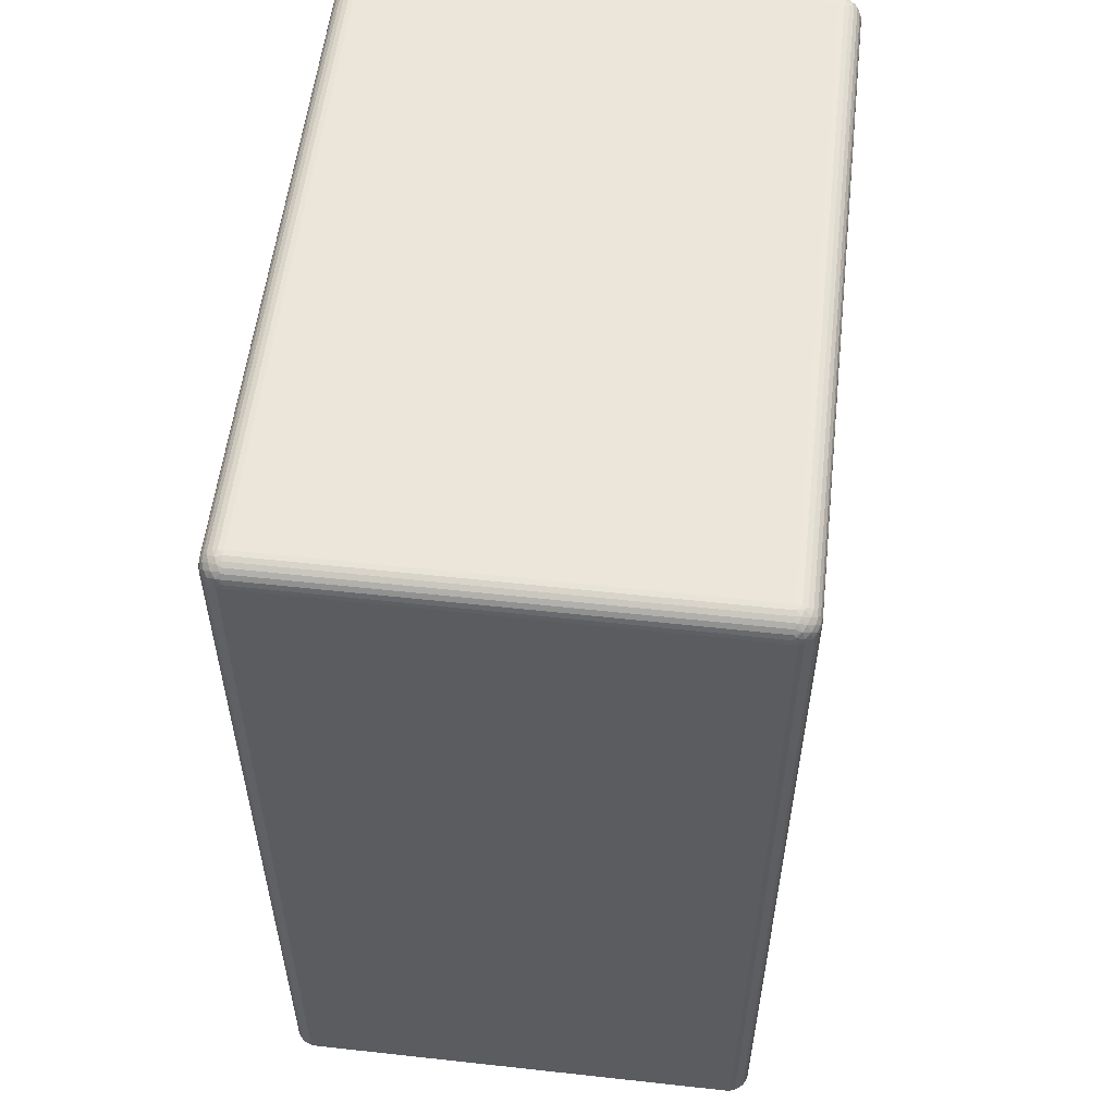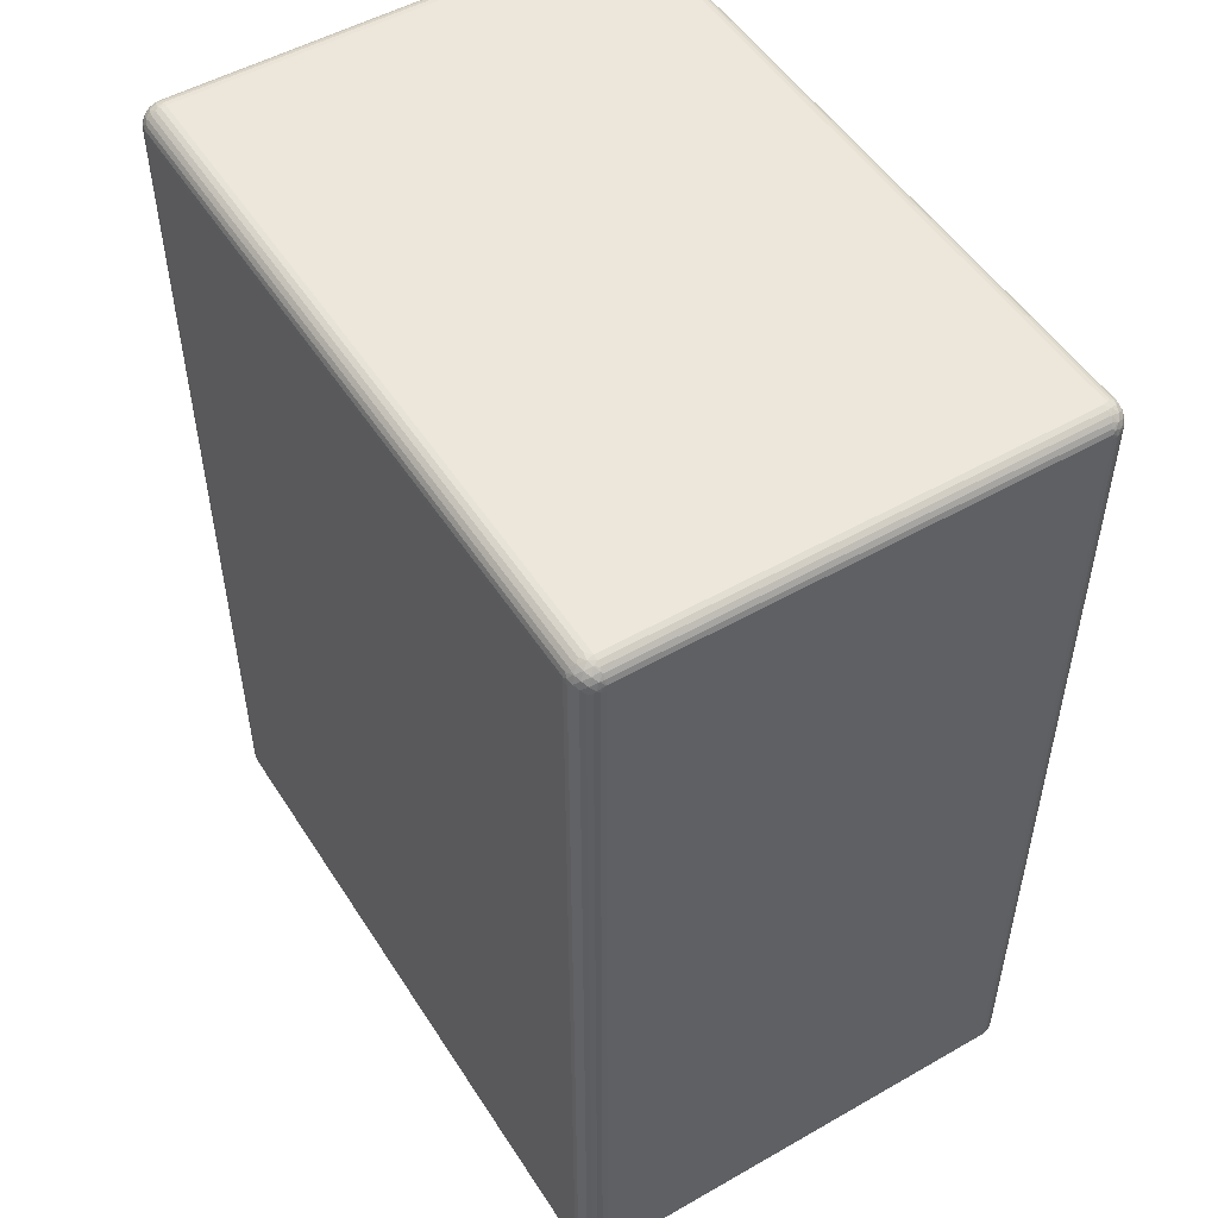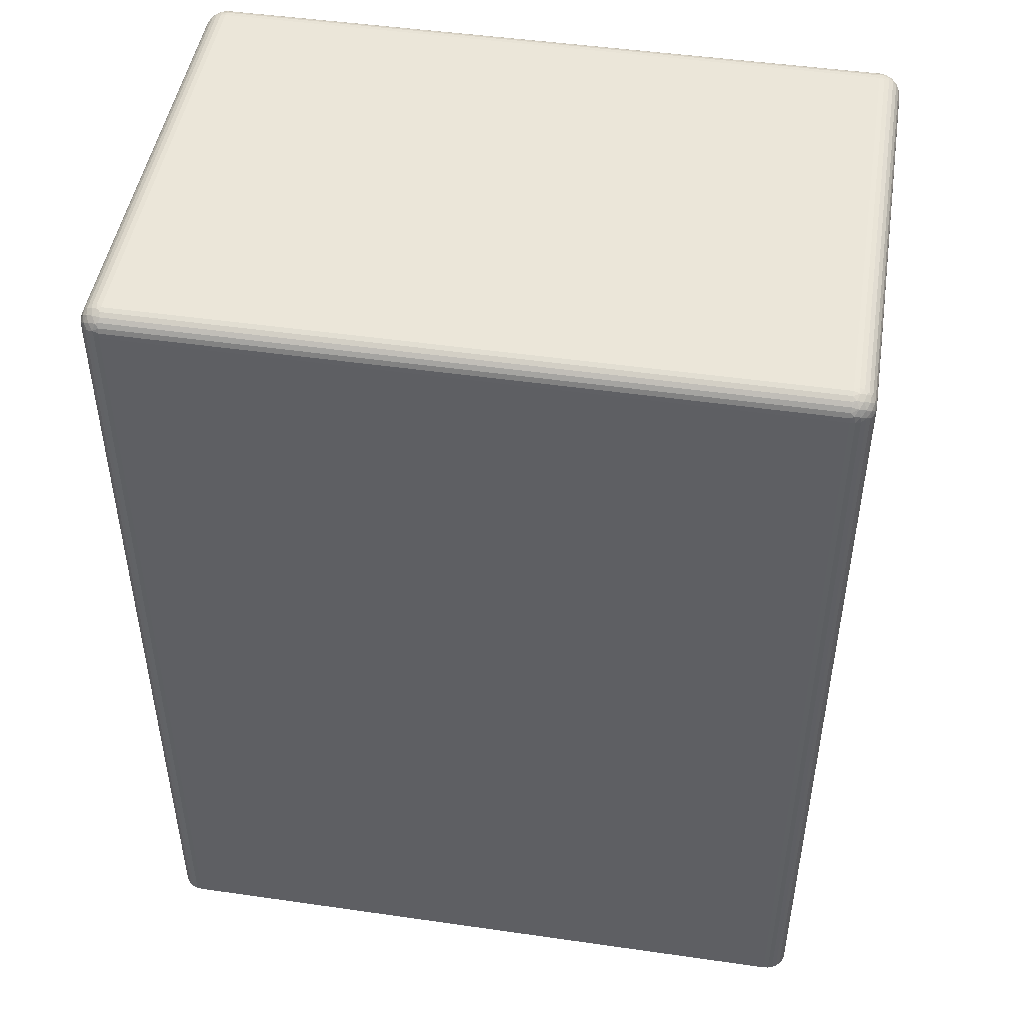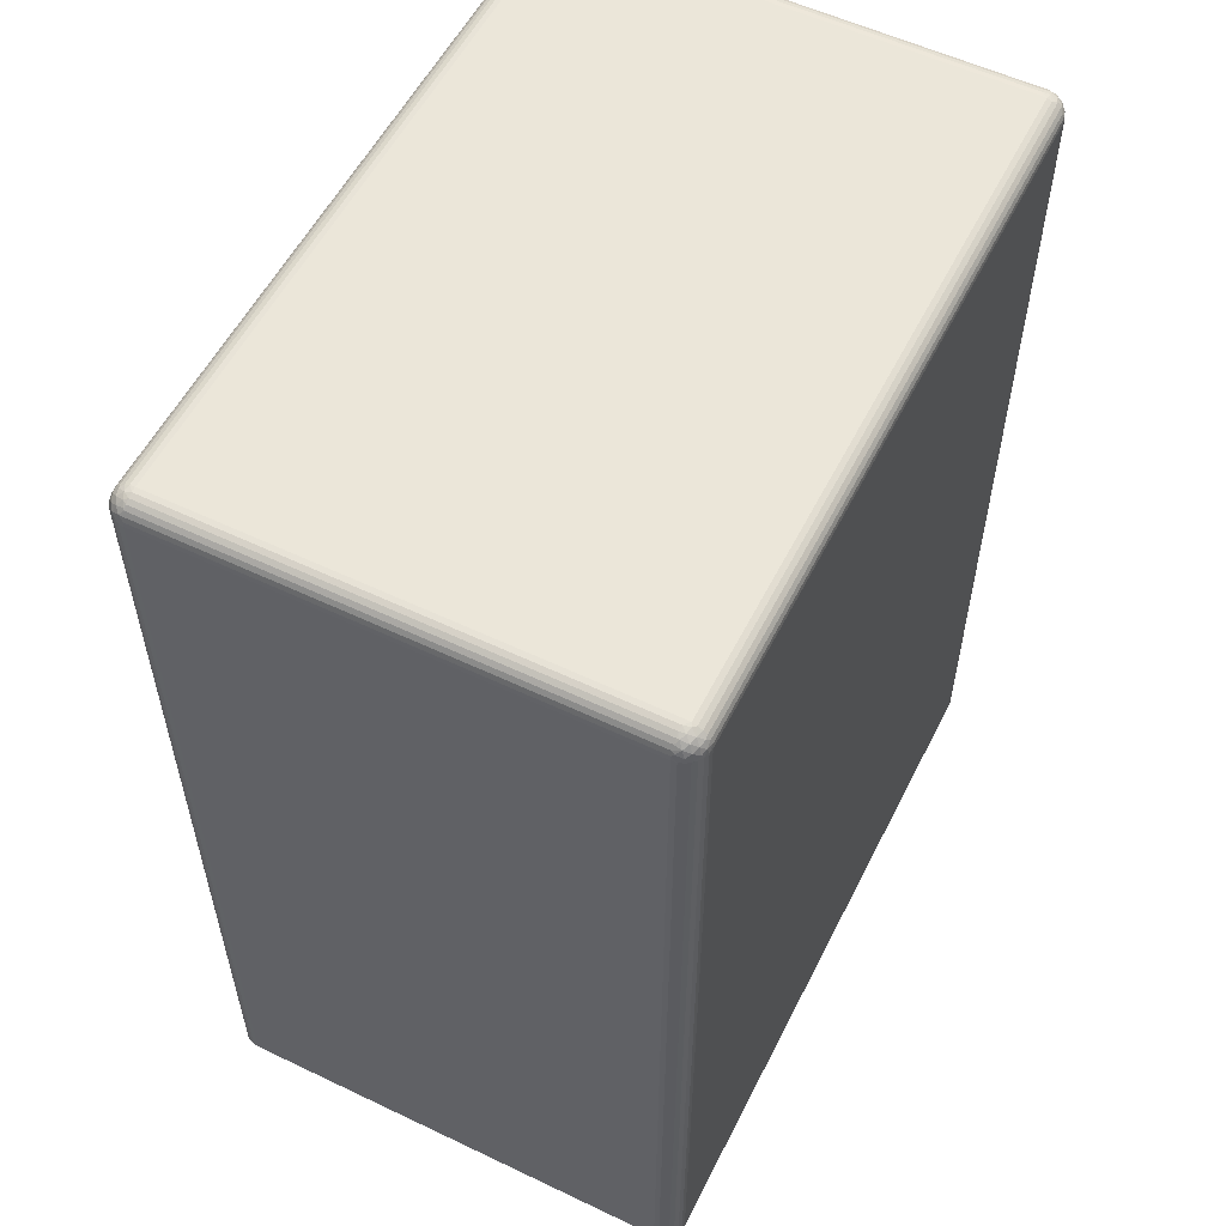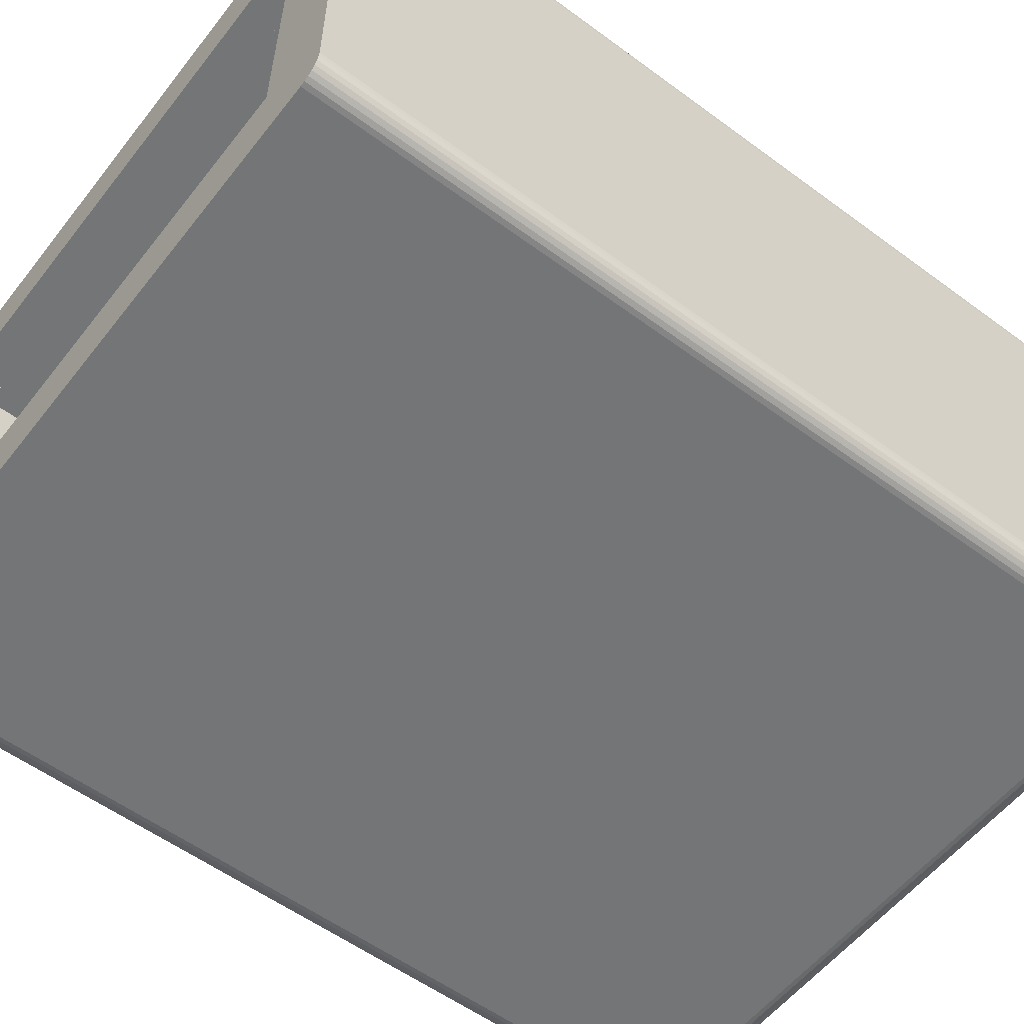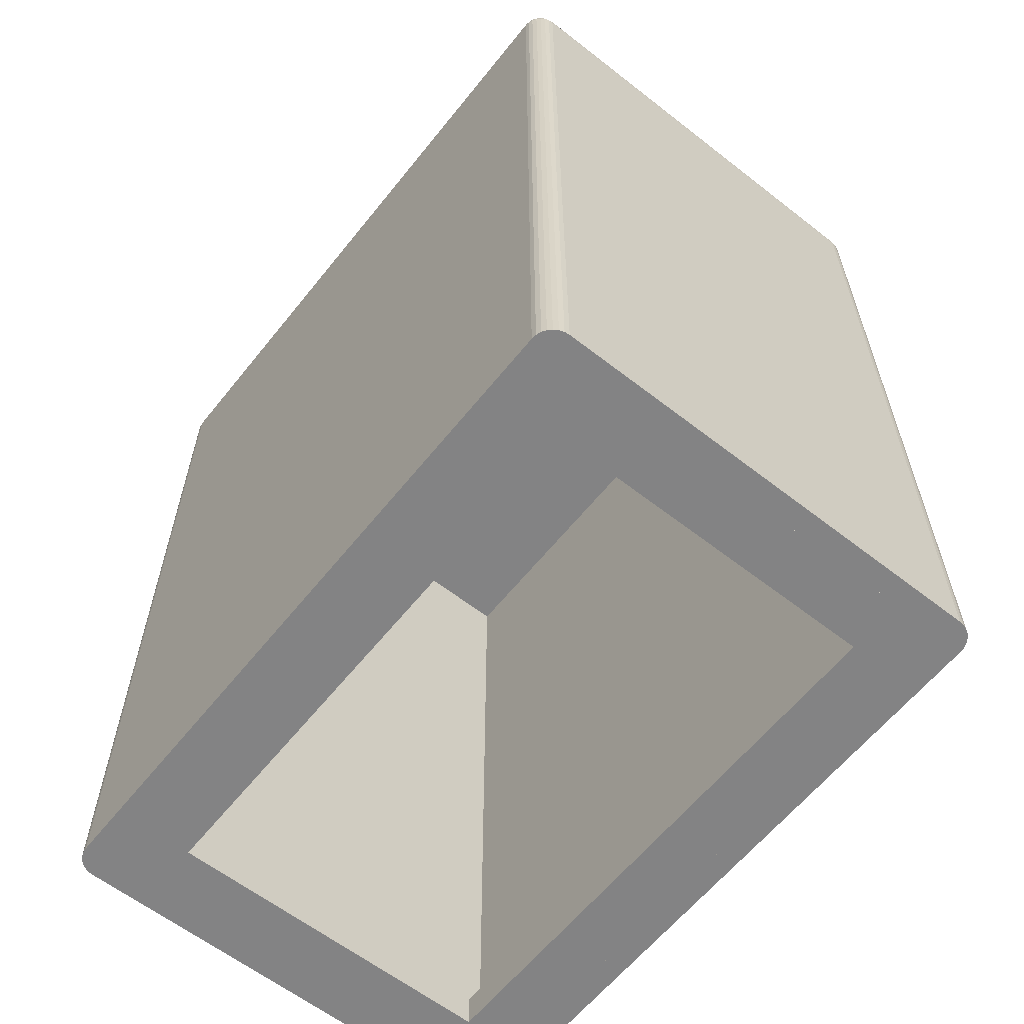
<metadata>
{"format":"obj","ext":"obj","renderer":"f3d","projection":"perspective","resolution":1024,"background":"white","views":[{"elev":55.5,"azim":96.6,"up":"+Y"},{"elev":51.3,"azim":58.2,"up":"+Y"},{"elev":47.4,"azim":-170.8,"up":"+Y"},{"elev":55.8,"azim":116.6,"up":"+Y"},{"elev":-56.5,"azim":52.4,"up":"+Z"},{"elev":-61.2,"azim":51.5,"up":"+Y"}]}
</metadata>
<code>
v 6 0 0
v 6 0 4
v 6 8 0
v 6 8 4
v 0 8 0
v 0 8 4
v 0 0 4
v 0 0 0
v -0.195 0 -0.0445
v -0.2 0 0
v -0.1802 0 -0.08678
v -0.1564 0 -0.1247
v -0.1247 0 -0.1564
v -0.08678 0 -0.1802
v -0.0445 0 -0.195
v 0 0 -0.2
v -0.2 0 4
v -0.195 0 4.045
v -0.1802 0 4.087
v -0.1564 0 4.125
v -0.1247 0 4.156
v -0.08678 0 4.18
v -0.0445 0 4.195
v 0 0 4.2
v 6.125 0 -0.1564
v 6.087 0 -0.1802
v 6.045 0 -0.195
v 6 0 -0.2
v 6.156 0 -0.1247
v 6.18 0 -0.08678
v 6.195 0 -0.0445
v 6.2 0 0
v 6.2 0 4
v 6 0 4.2
v 6.045 0 4.195
v 6.195 0 4.045
v 6.18 0 4.087
v 6.087 0 4.18
v 6.156 0 4.125
v 6.125 0 4.156
v 0 8 -0.2
v 6 8 -0.2
v -0.2 8 0
v -0.195 8 -0.0445
v -0.1802 8 -0.08678
v -0.1564 8 -0.1247
v -0.1247 8 -0.1564
v -0.08678 8 -0.1802
v -0.0445 8 -0.195
v 6.195 8 -0.0445
v 6.2 8 0
v 6.18 8 -0.08678
v 6.156 8 -0.1247
v 6.125 8 -0.1564
v 6.087 8 -0.1802
v 6.045 8 -0.195
v 6.2 8 4
v 6.195 8 4.045
v 6.18 8 4.087
v 6.156 8 4.125
v 6.125 8 4.156
v 6.087 8 4.18
v 6.045 8 4.195
v 6 8 4.2
v 0 8 4.2
v -0.195 8 4.045
v -0.2 8 4
v -0.1802 8 4.087
v -0.1564 8 4.125
v -0.1247 8 4.156
v -0.08678 8 4.18
v -0.0445 8 4.195
v 6.195 8.045 4
v 6.195 8.045 0
v 6.18 8.087 4
v 6.18 8.087 0
v 6.156 8.125 4
v 6.156 8.125 0
v 6.125 8.156 4
v 6.125 8.156 0
v 6.087 8.18 4
v 6.087 8.18 0
v 6.045 8.195 4
v 6.045 8.195 0
v 6 8.2 4
v 6 8.2 0
v 6 8.195 -0.0445
v 6 8.045 -0.195
v 6.028 8.189 -0.06025
v 6 8.18 -0.08678
v 6.081 8.176 -0.04807
v 6.061 8.155 -0.1107
v 6 8.156 -0.1247
v 6.126 8.153 -0.0249
v 6.031 8.116 -0.1601
v 6 8.125 -0.1564
v 6 8.087 -0.1802
v 6.116 8.135 -0.09088
v 6.09 8.102 -0.1466
v 6.16 8.104 -0.05998
v 6.055 8.056 -0.184
v 6.14 8.077 -0.1209
v 6.188 8.065 -0.02104
v 6.105 8.038 -0.1661
v 6.176 8.041 -0.08554
v 6.144 8.01 -0.1383
v 0 8.2 0
v 0 8.195 -0.0445
v 0 8.18 -0.08678
v 0 8.156 -0.1247
v 0 8.125 -0.1564
v 0 8.087 -0.1802
v 0 8.045 -0.195
v -0.195 8.045 4
v -0.195 8.045 0
v -0.1802 8.087 4
v -0.1802 8.087 0
v -0.1564 8.125 4
v -0.1564 8.125 0
v -0.1247 8.156 4
v -0.1247 8.156 0
v -0.08678 8.18 4
v -0.08678 8.18 0
v -0.0445 8.195 4
v -0.0445 8.195 0
v 0 8.2 4
v 0 8.195 4.045
v 0 8.045 4.195
v -0.02788 8.189 4.06
v 0 8.18 4.087
v -0.0809 8.176 4.048
v -0.06104 8.155 4.111
v 0 8.156 4.125
v -0.126 8.153 4.025
v -0.0309 8.116 4.16
v 0 8.125 4.156
v 0 8.087 4.18
v -0.1161 8.135 4.091
v -0.08968 8.102 4.147
v -0.1598 8.104 4.06
v -0.05507 8.056 4.184
v -0.1397 8.077 4.121
v -0.1879 8.065 4.021
v -0.1047 8.038 4.166
v -0.176 8.041 4.086
v -0.1442 8.01 4.138
v -0.02788 8.06 -0.1887
v -0.0809 8.048 -0.1765
v -0.06104 8.111 -0.155
v -0.126 8.025 -0.1533
v -0.0309 8.16 -0.1158
v -0.1161 8.091 -0.1351
v -0.08968 8.147 -0.1023
v -0.1598 8.06 -0.1042
v -0.05507 8.184 -0.05564
v -0.1397 8.121 -0.07665
v -0.1879 8.021 -0.06529
v -0.1047 8.166 -0.03774
v -0.176 8.086 -0.04129
v -0.1442 8.138 -0.009861
v 6 8.195 4.045
v 6 8.18 4.087
v 6 8.156 4.125
v 6 8.125 4.156
v 6 8.087 4.18
v 6 8.045 4.195
v 6.028 8.06 4.189
v 6.081 8.048 4.176
v 6.061 8.111 4.155
v 6.126 8.025 4.153
v 6.031 8.16 4.116
v 6.116 8.091 4.135
v 6.09 8.147 4.102
v 6.16 8.06 4.104
v 6.055 8.184 4.056
v 6.14 8.121 4.077
v 6.188 8.021 4.065
v 6.105 8.166 4.038
v 6.176 8.086 4.041
v 6.144 8.138 4.01
v 0 0.3 -0
v 0.5 0.3 -0
v 0 0 0
v 0.5 0 0
v 0.5 0.3 4
v 0.5 0 4
v 0 0.3 4
v 0 0 4
v 0.5 0.3 3.5
v 5.5 0.3 3.5
v 0.5 0 3.5
v 5.5 0 3.5
v 5.5 0.3 4
v 5.5 0 4
v 0.5 0.3 4
v 0.5 0 4
v 5.5 0.3 -0
v 6 0.3 -0
v 5.5 0 0
v 6 0 0
v 6 0.3 4
v 6 0 4
v 5.5 0.3 4
v 5.5 0 4
v 0.5 0.3 -0
v 5.5 0.3 -0
v 0.5 0 0
v 5.5 0 0
v 5.5 0.3 0.5
v 5.5 0 0.5
v 0.5 0.3 0.5
v 0.5 0 0.5
g Thickness
f 1 2 3
f 3 2 4
f 3 4 5
f 5 4 6
f 7 8 5
f 7 5 6
f 3 5 8
f 3 8 1
f 6 4 7
f 7 4 2
f 9 8 10
f 11 8 9
f 12 8 11
f 13 8 12
f 14 8 13
f 15 8 14
f 16 8 15
f 10 7 17
f 17 7 18
f 18 7 19
f 19 7 20
f 8 7 10
f 7 21 20
f 7 22 21
f 7 23 22
f 7 24 23
f 25 1 26
f 26 1 27
f 27 1 28
f 28 1 16
f 16 1 8
f 25 29 1
f 29 30 1
f 30 31 1
f 31 32 1
f 1 33 2
f 32 33 1
f 2 34 7
f 7 34 24
f 2 35 34
f 33 36 2
f 36 37 2
f 2 38 35
f 37 39 2
f 2 40 38
f 39 40 2
f 41 42 16
f 16 42 28
f 43 44 10
f 10 44 9
f 9 45 11
f 44 45 9
f 11 46 12
f 45 46 11
f 12 47 13
f 46 47 12
f 13 48 14
f 47 48 13
f 14 49 15
f 48 49 14
f 15 41 16
f 49 41 15
f 50 51 32
f 50 32 31
f 52 31 30
f 52 50 31
f 53 30 29
f 53 52 30
f 54 29 25
f 54 53 29
f 55 25 26
f 55 54 25
f 56 26 27
f 56 55 26
f 42 27 28
f 42 56 27
f 33 32 51
f 33 51 57
f 57 58 33
f 33 58 36
f 36 59 37
f 58 59 36
f 37 60 39
f 59 60 37
f 39 61 40
f 60 61 39
f 40 62 38
f 61 62 40
f 38 63 35
f 62 63 38
f 35 64 34
f 63 64 35
f 64 65 24
f 64 24 34
f 66 67 17
f 66 17 18
f 68 18 19
f 68 66 18
f 69 19 20
f 69 68 19
f 70 20 21
f 70 69 20
f 71 21 22
f 71 70 21
f 72 22 23
f 72 71 22
f 65 23 24
f 65 72 23
f 10 17 43
f 43 17 67
f 73 57 51
f 73 51 74
f 75 74 76
f 75 73 74
f 77 76 78
f 77 75 76
f 79 78 80
f 79 77 78
f 81 80 82
f 81 79 80
f 83 82 84
f 83 81 82
f 85 84 86
f 85 83 84
f 84 87 86
f 56 42 88
f 50 74 51
f 89 90 87
f 89 87 84
f 91 84 82
f 91 89 84
f 92 93 90
f 92 90 89
f 92 89 91
f 94 80 78
f 94 82 80
f 94 91 82
f 95 96 93
f 95 97 96
f 95 93 92
f 98 92 91
f 98 91 94
f 99 95 92
f 99 92 98
f 100 78 76
f 100 94 78
f 100 98 94
f 101 55 56
f 101 88 97
f 101 97 95
f 101 95 99
f 101 56 88
f 102 98 100
f 102 99 98
f 103 76 74
f 103 100 76
f 103 74 50
f 104 54 55
f 104 55 101
f 104 101 99
f 104 99 102
f 105 50 52
f 105 52 53
f 105 102 100
f 105 103 50
f 105 100 103
f 106 53 54
f 106 54 104
f 106 105 53
f 106 104 102
f 106 102 105
f 86 87 107
f 107 87 108
f 108 90 109
f 109 90 110
f 87 90 108
f 90 93 110
f 110 96 111
f 93 96 110
f 111 97 112
f 96 97 111
f 112 88 113
f 113 88 41
f 97 88 112
f 88 42 41
f 67 114 43
f 43 114 115
f 115 116 117
f 114 116 115
f 117 118 119
f 116 118 117
f 119 120 121
f 118 120 119
f 121 122 123
f 120 122 121
f 123 124 125
f 122 124 123
f 125 126 107
f 124 126 125
f 124 127 126
f 72 65 128
f 66 114 67
f 129 130 127
f 129 127 124
f 131 124 122
f 131 129 124
f 132 133 130
f 132 129 131
f 132 130 129
f 134 120 118
f 134 122 120
f 134 131 122
f 135 136 133
f 135 137 136
f 135 133 132
f 138 132 131
f 138 131 134
f 139 135 132
f 139 132 138
f 140 118 116
f 140 134 118
f 140 138 134
f 141 71 72
f 141 128 137
f 141 137 135
f 141 72 128
f 141 135 139
f 142 139 138
f 142 138 140
f 143 116 114
f 143 140 116
f 143 114 66
f 144 70 71
f 144 71 141
f 144 141 139
f 144 139 142
f 145 66 68
f 145 68 69
f 145 143 66
f 145 142 140
f 145 140 143
f 146 69 70
f 146 145 69
f 146 70 144
f 146 144 142
f 146 142 145
f 85 86 107
f 85 107 126
f 49 113 41
f 125 107 108
f 115 44 43
f 147 112 113
f 147 113 49
f 148 49 48
f 148 147 49
f 149 111 112
f 149 147 148
f 149 112 147
f 150 47 46
f 150 48 47
f 150 148 48
f 151 109 110
f 151 110 111
f 151 111 149
f 152 149 148
f 152 148 150
f 153 149 152
f 153 151 149
f 154 46 45
f 154 152 150
f 154 150 46
f 155 123 125
f 155 108 109
f 155 151 153
f 155 125 108
f 155 109 151
f 156 152 154
f 156 153 152
f 157 45 44
f 157 154 45
f 157 44 115
f 158 121 123
f 158 123 155
f 158 155 153
f 158 153 156
f 159 115 117
f 159 117 119
f 159 157 115
f 159 156 154
f 159 154 157
f 160 119 121
f 160 159 119
f 160 121 158
f 160 158 156
f 160 156 159
f 161 85 126
f 161 126 127
f 162 127 130
f 162 130 133
f 162 161 127
f 163 162 133
f 164 133 136
f 164 163 133
f 165 136 137
f 165 164 136
f 166 137 128
f 166 128 65
f 166 165 137
f 64 166 65
f 63 166 64
f 83 85 161
f 73 58 57
f 167 165 166
f 167 166 63
f 168 63 62
f 168 167 63
f 169 164 165
f 169 167 168
f 169 165 167
f 170 61 60
f 170 62 61
f 170 168 62
f 171 162 163
f 171 163 164
f 171 164 169
f 172 169 168
f 172 168 170
f 173 169 172
f 173 171 169
f 174 60 59
f 174 170 60
f 174 172 170
f 175 81 83
f 175 161 162
f 175 162 171
f 175 83 161
f 175 171 173
f 176 173 172
f 176 172 174
f 177 59 58
f 177 58 73
f 177 174 59
f 178 79 81
f 178 81 175
f 178 175 173
f 178 173 176
f 179 73 75
f 179 75 77
f 179 176 174
f 179 177 73
f 179 174 177
f 180 77 79
f 180 79 178
f 180 179 77
f 180 178 176
f 180 176 179
g Extrude
f 181 182 183
f 183 182 184
f 182 185 184
f 184 185 186
f 185 187 186
f 186 187 188
f 187 181 188
f 188 181 183
f 181 185 182
f 187 185 181
f 186 183 184
f 186 188 183
g Extrude002
f 189 190 191
f 191 190 192
f 190 193 192
f 192 193 194
f 193 195 194
f 194 195 196
f 195 189 196
f 196 189 191
f 189 193 190
f 195 193 189
f 194 191 192
f 194 196 191
g Extrude004
f 197 198 199
f 199 198 200
f 198 201 200
f 200 201 202
f 201 203 202
f 202 203 204
f 203 197 204
f 204 197 199
f 197 201 198
f 203 201 197
f 202 199 200
f 202 204 199
g Extrude006
f 205 206 207
f 207 206 208
f 206 209 208
f 208 209 210
f 209 211 210
f 210 211 212
f 211 205 212
f 212 205 207
f 205 209 206
f 211 209 205
f 210 207 208
f 210 212 207

</code>
